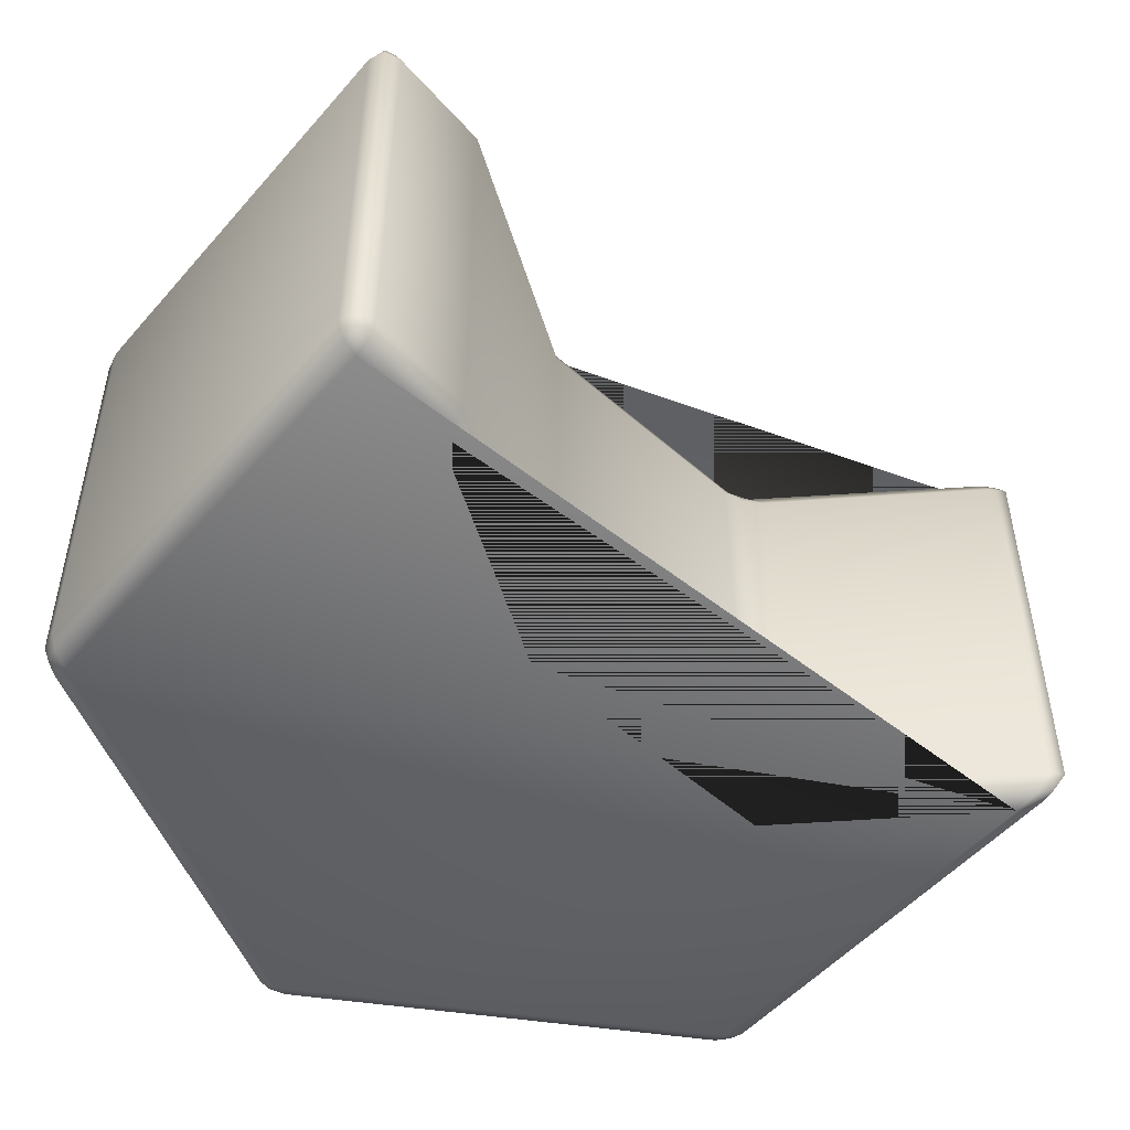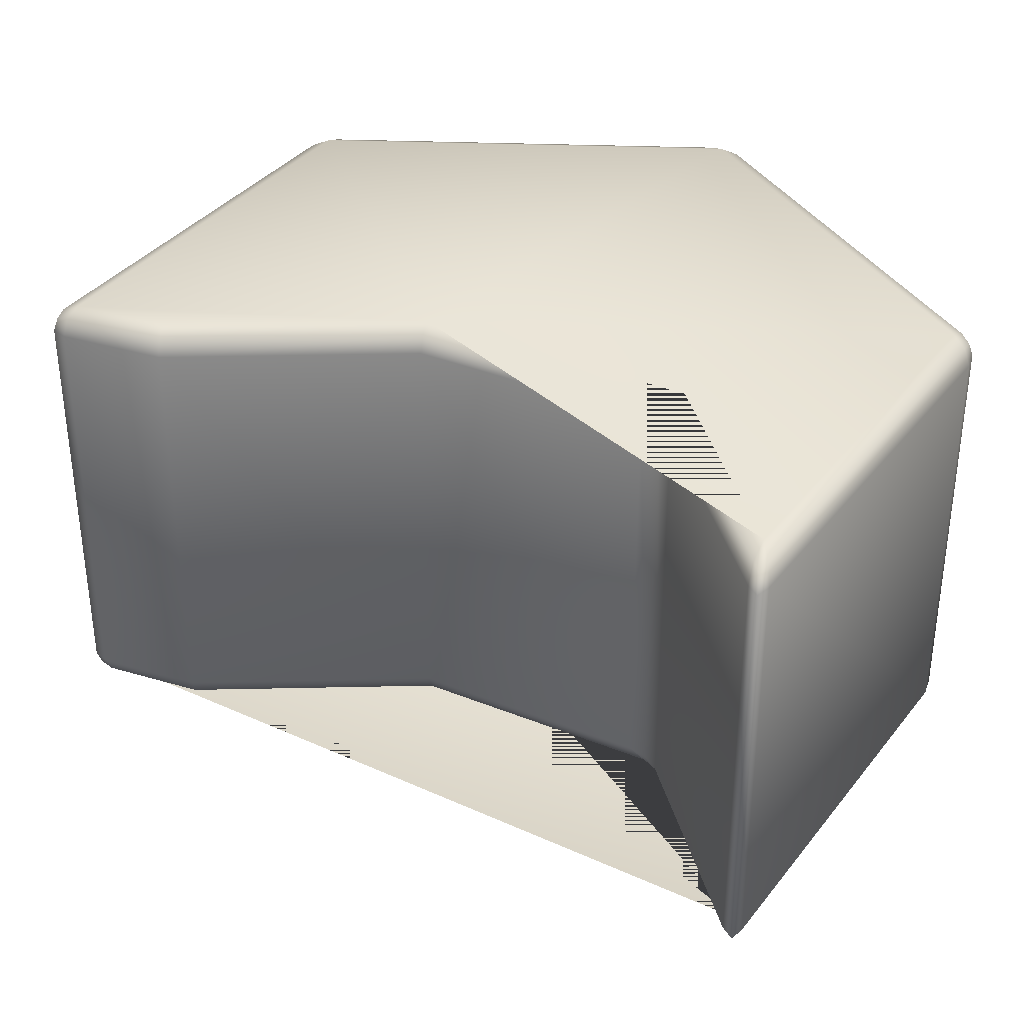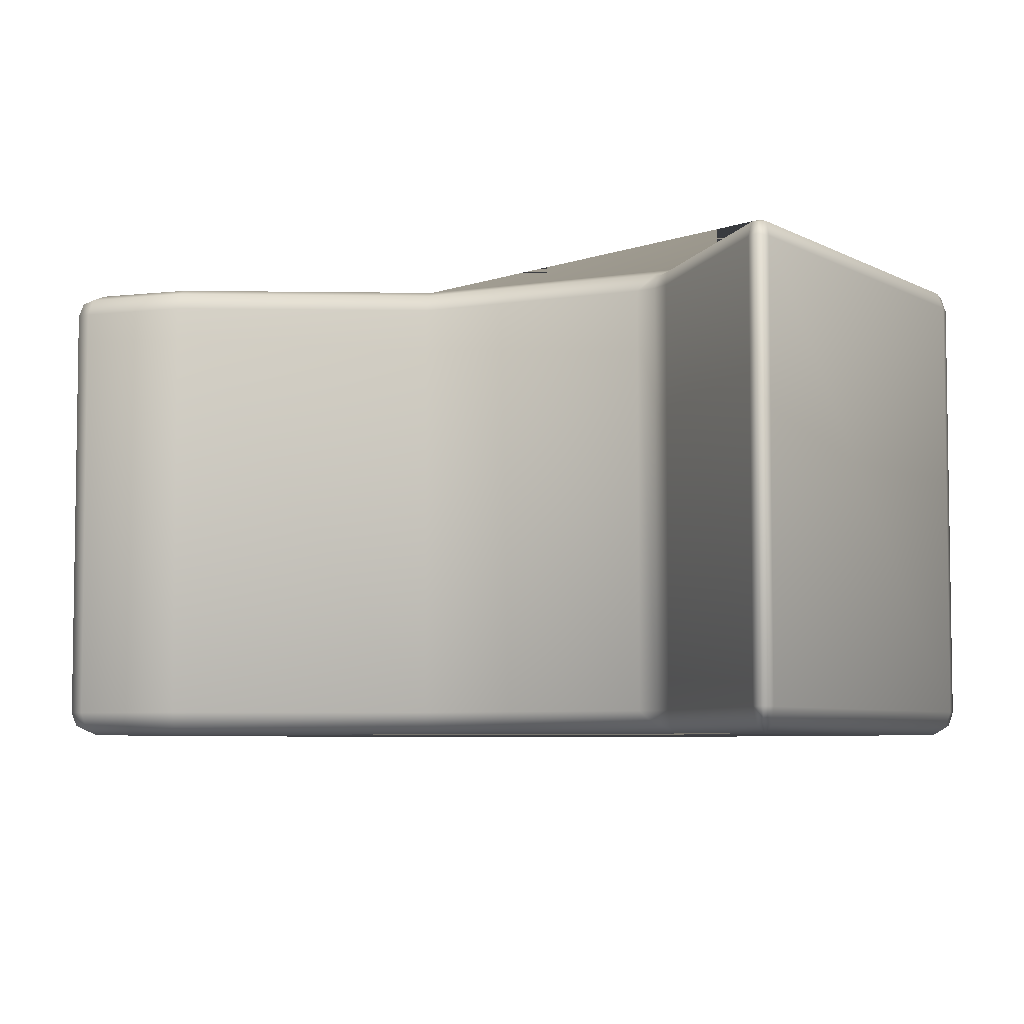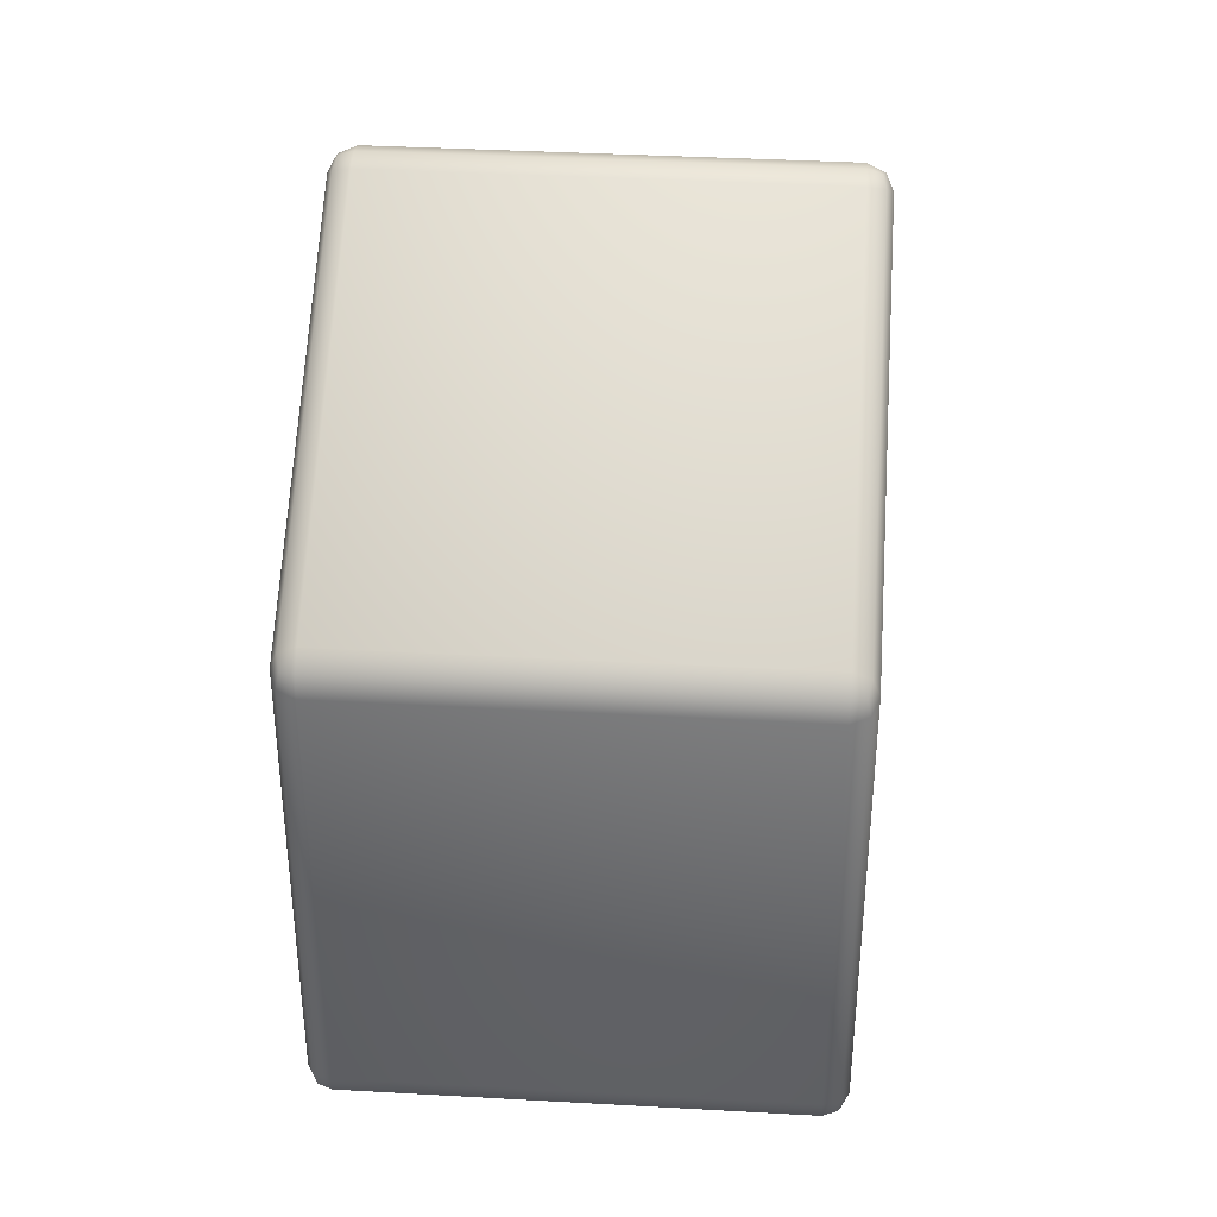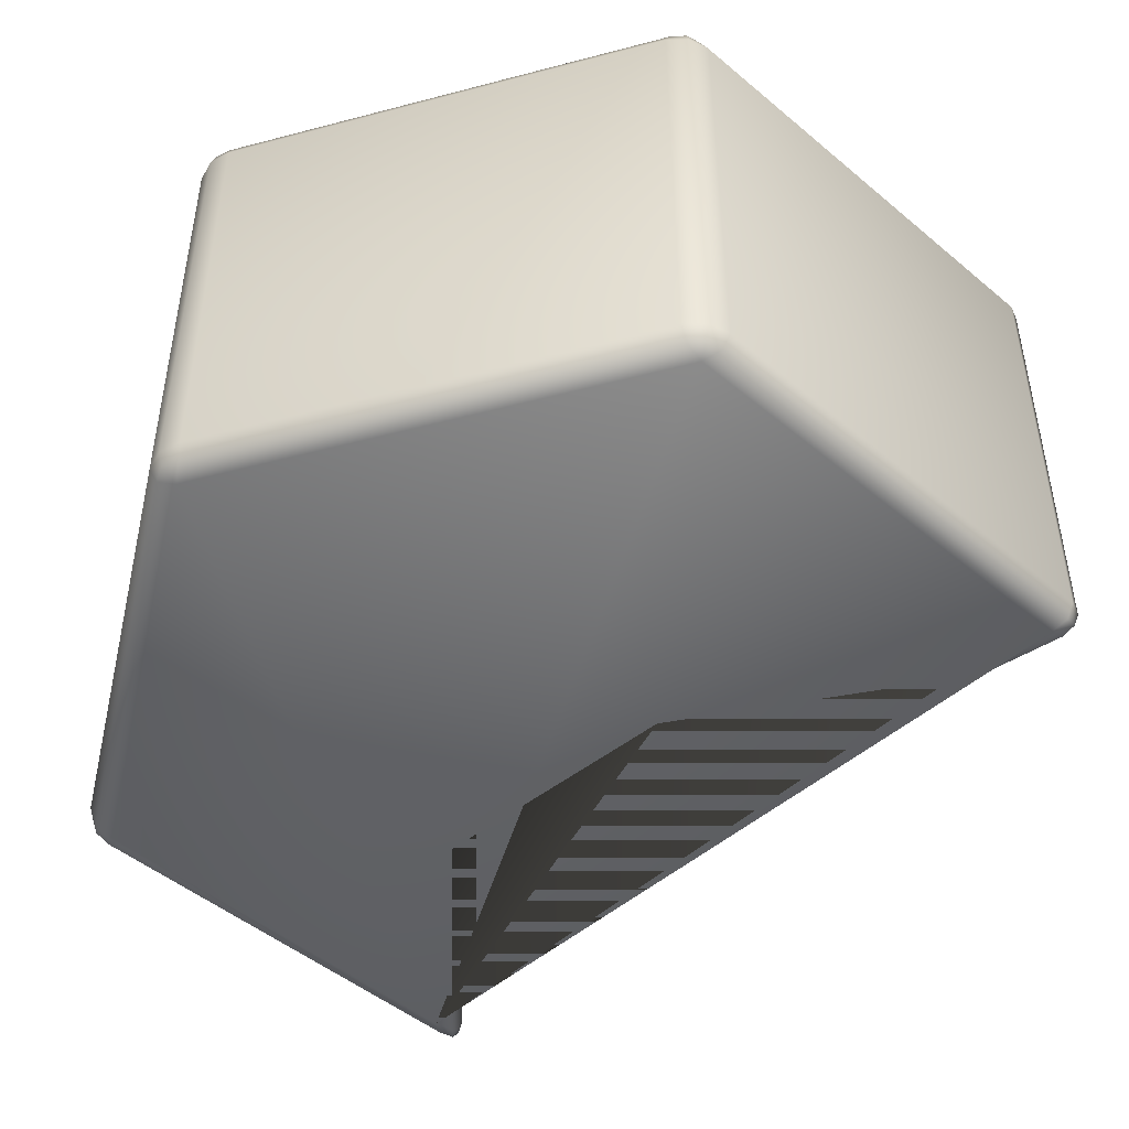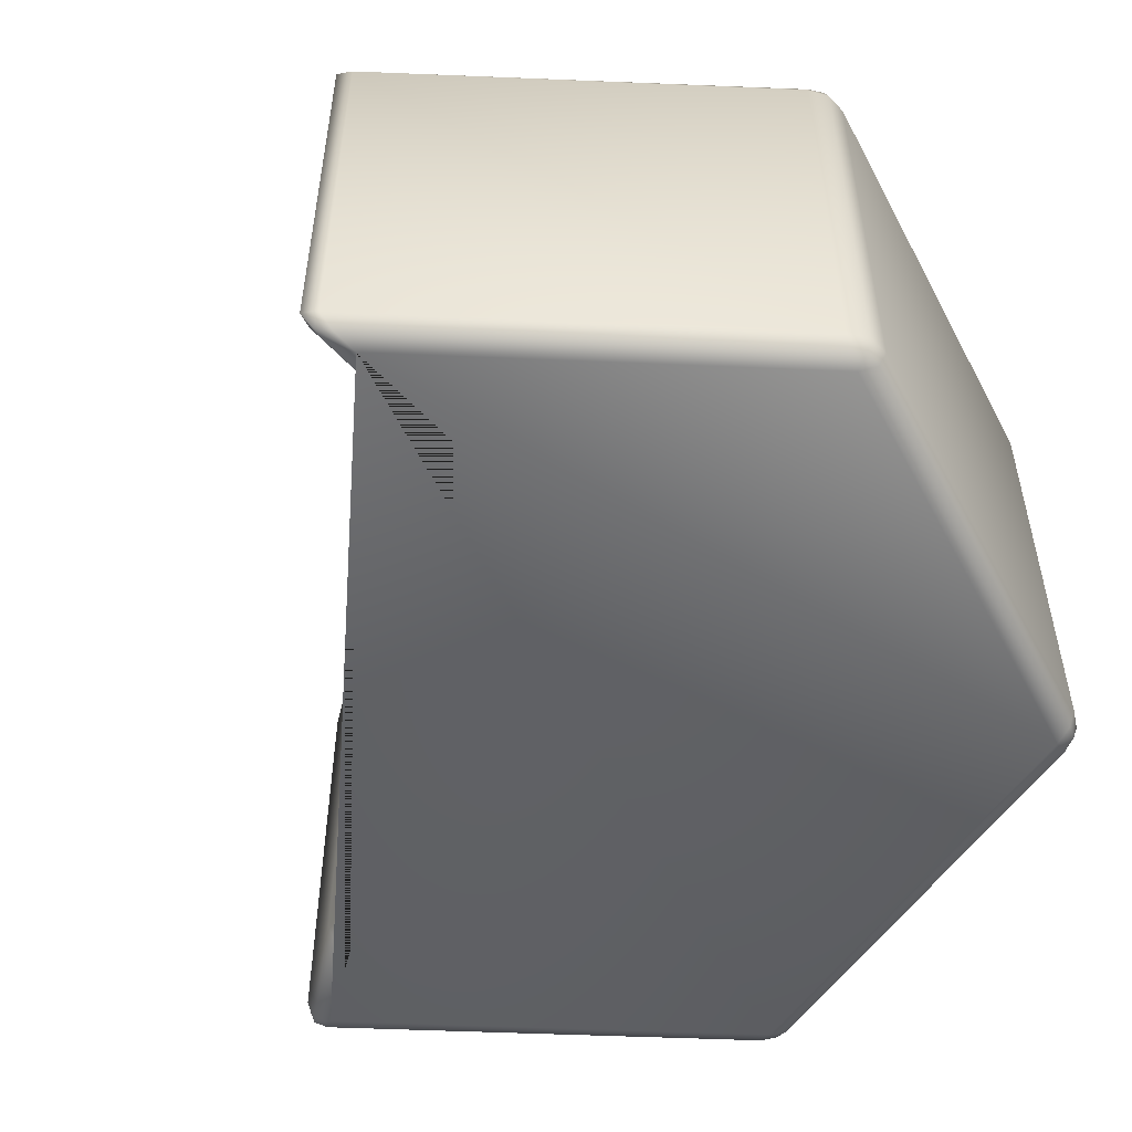
<metadata>
{"format":"obj","ext":"obj","renderer":"f3d","projection":"perspective","resolution":1024,"background":"white","views":[{"elev":-50.6,"azim":80.8,"up":"+Y"},{"elev":36.2,"azim":152.7,"up":"+Y"},{"elev":-5.6,"azim":151.6,"up":"+Y"},{"elev":37.8,"azim":-85.9,"up":"+Z"},{"elev":-47.7,"azim":-13.4,"up":"+Y"},{"elev":-53.1,"azim":-152.6,"up":"+Y"}]}
</metadata>
<code>
o grass_border1
v -0.04747 -3.841 -3.806
v -0.3054 -4.041 -3.593
v -0.1732 -3.841 -3.9
v -0.1405 -3.983 -3.72
v -0.1112 -3.957 -3.852
v -0.2295 -3.983 -3.787
v -0.04709 -3.841 -3.937
v -0.3054 -0.04149 -3.593
v -0.04747 -0.2415 -3.806
v -0.1732 -0.2415 -3.9
v -0.1405 -0.1001 -3.72
v -0.1112 -0.126 -3.852
v -0.04709 -0.2415 -3.937
v -0.2295 -0.1001 -3.787
v 0.5916 -4.041 0.3577
v 0.7257 -3.841 0.2002
v 0.6864 -3.983 0.2463
v 0.5916 -0.04149 0.3577
v 0.7257 -0.2415 0.2002
v 0.6864 -0.1001 0.2463
v 3.153 -4.041 1.949
v 3.332 -3.841 1.85
v 3.291 -3.841 2.1
v 3.278 -3.983 1.879
v 3.334 -3.957 1.979
v 3.376 -3.841 1.986
v 3.249 -3.983 2.056
v 3.332 -0.2415 1.85
v 3.153 -0.04149 1.949
v 3.291 -0.2415 2.1
v 3.278 -0.1001 1.879
v 3.334 -0.126 1.979
v 3.249 -0.1001 2.056
v 3.376 -0.2415 1.986
v 0 -4.041 3.769
v 0.1732 -3.841 3.9
v -0.1732 -3.841 3.9
v 0.1225 -3.983 3.855
v -0 -3.957 3.909
v -0 -3.841 3.948
v -0.1225 -3.983 3.855
v 0 -0.04149 3.769
v -0.1732 -0.2415 3.9
v 0.1732 -0.2415 3.9
v -0.1225 -0.1001 3.855
v 0 -0.126 3.909
v 0 -0.2415 3.948
v 0.1225 -0.1001 3.855
v -3.264 -4.041 1.885
v -3.291 -3.841 2.1
v -3.464 -3.841 1.8
v -3.277 -3.983 2.034
v -3.385 -3.957 1.954
v -3.419 -3.841 1.974
v -3.4 -3.983 1.822
v -3.264 -0.04149 1.885
v -3.464 -0.2415 1.8
v -3.291 -0.2415 2.1
v -3.4 -0.1001 1.822
v -3.385 -0.126 1.954
v -3.419 -0.2415 1.974
v -3.277 -0.1001 2.034
v -3.264 -4.041 -1.885
v -3.464 -3.841 -1.8
v -3.291 -3.841 -2.1
v -3.4 -3.983 -1.822
v -3.385 -3.957 -1.954
v -3.419 -3.841 -1.974
v -3.277 -3.983 -2.034
v -3.264 -0.04149 -1.885
v -3.291 -0.2415 -2.1
v -3.464 -0.2415 -1.8
v -3.277 -0.1001 -2.034
v -3.385 -0.126 -1.954
v -3.419 -0.2415 -1.974
v -3.4 -0.1001 -1.822
v -0.4568 -3.841 -1.498
v -0.7868 -4.041 -1.622
v -0.5236 -3.841 -1.857
v -0.5878 -3.983 -1.584
v -0.5763 -3.957 -1.661
v -0.615 -3.983 -1.73
v -0.5237 -3.841 -1.671
v -0.5236 -0.2415 -1.857
v -0.7868 -0.04149 -1.622
v -0.4568 -0.2415 -1.498
v -0.615 -0.1001 -1.73
v -0.5763 -0.126 -1.661
v -0.5878 -0.1001 -1.584
v -0.5237 -0.2415 -1.671
v 2.605 -4.041 1.326
v 2.728 -3.841 1.163
v 2.692 -3.983 1.211
v 2.605 -0.04149 1.326
v 2.728 -0.2415 1.163
v 2.692 -0.1001 1.211
f 16 19 95 92
f 23 30 44 36
f 37 43 58 50
f 51 57 72 64
f 77 86 19 16
f 2 78 15 91 21 35 49 63
f 18 85 8 70 56 42 29 94
f 65 71 10 3
f 92 95 28 22
f 1 4 5 7
f 2 6 5 4
f 3 7 5 6
f 8 11 12 14
f 9 13 12 11
f 10 14 12 13
f 21 24 25 27
f 22 26 25 24
f 23 27 25 26
f 28 31 32 34
f 29 33 32 31
f 30 34 32 33
f 35 38 39 41
f 36 40 39 38
f 37 41 39 40
f 42 45 46 48
f 43 47 46 45
f 44 48 46 47
f 49 52 53 55
f 50 54 53 52
f 51 55 53 54
f 56 59 60 62
f 57 61 60 59
f 58 62 60 61
f 63 66 67 69
f 64 68 67 66
f 65 69 67 68
f 70 73 74 76
f 71 75 74 73
f 72 76 74 75
f 77 80 81 83
f 78 82 81 80
f 79 83 81 82
f 84 87 88 90
f 85 89 88 87
f 86 90 88 89
f 77 16 17 80
f 80 17 15 78
f 84 9 11 87
f 87 11 8 85
f 3 10 13 7
f 7 13 9 1
f 92 22 24 93
f 93 24 21 91
f 95 19 20 96
f 96 20 18 94
f 30 23 26 34
f 34 26 22 28
f 23 36 38 27
f 27 38 35 21
f 44 30 33 48
f 48 33 29 42
f 43 37 40 47
f 47 40 36 44
f 37 50 52 41
f 41 52 49 35
f 58 43 45 62
f 62 45 42 56
f 57 51 54 61
f 61 54 50 58
f 51 64 66 55
f 55 66 63 49
f 72 57 59 76
f 76 59 56 70
f 71 65 68 75
f 75 68 64 72
f 65 3 6 69
f 69 6 2 63
f 10 71 73 14
f 14 73 70 8
f 1 79 82 4
f 4 82 78 2
f 19 86 89 20
f 20 89 85 18
f 86 77 83 90
f 90 83 79 84
f 16 92 93 17
f 17 93 91 15
f 28 95 96 31
f 31 96 94 29
f 1 9 84 79

</code>
